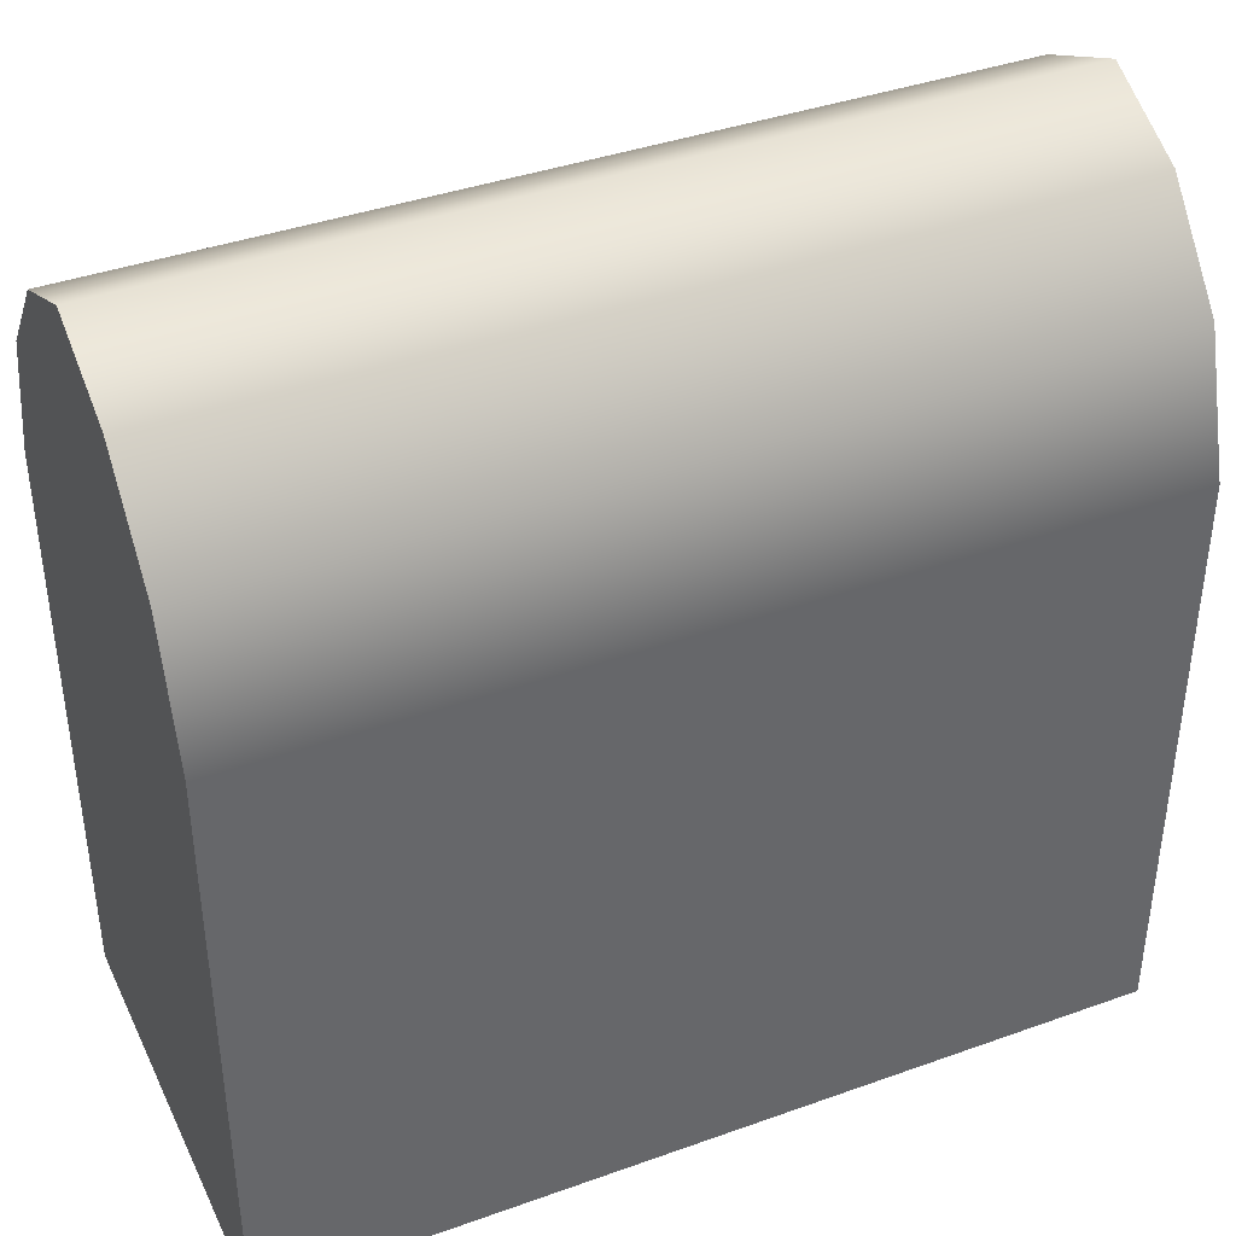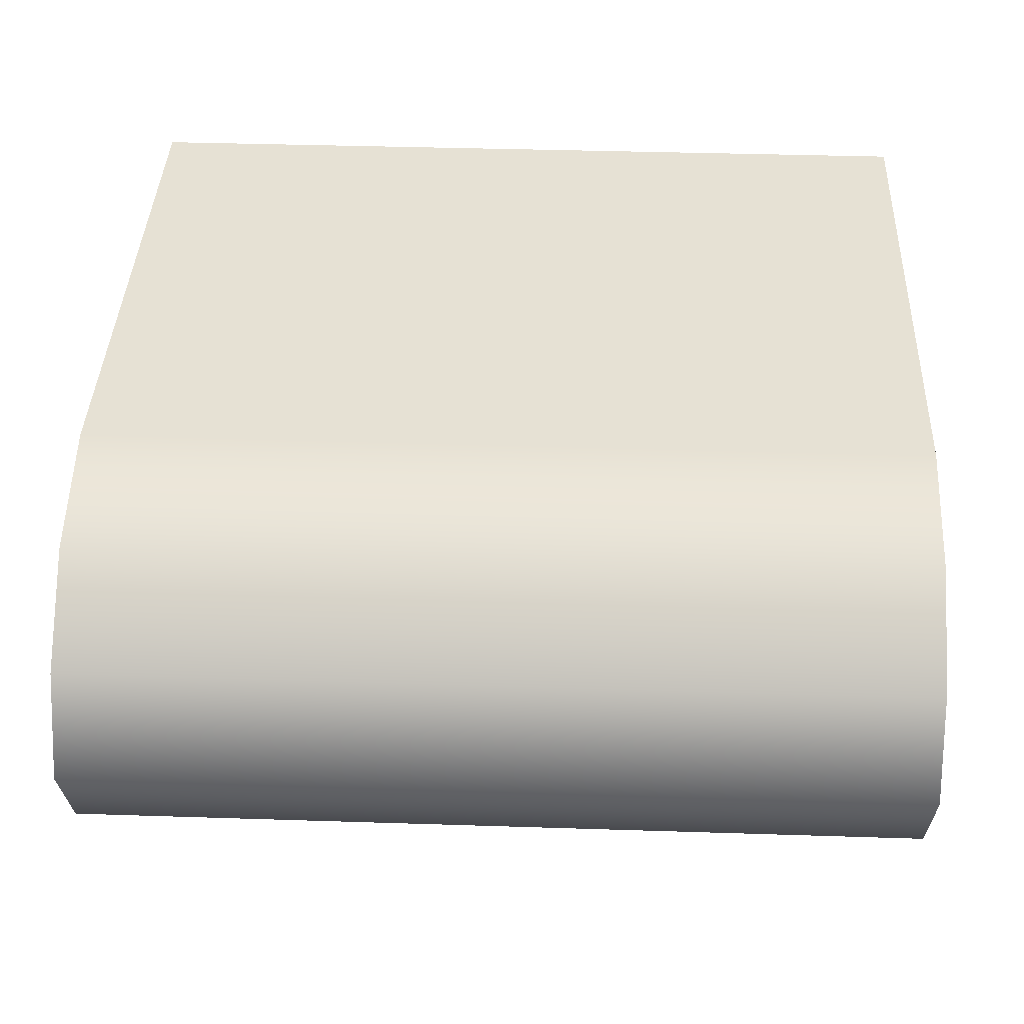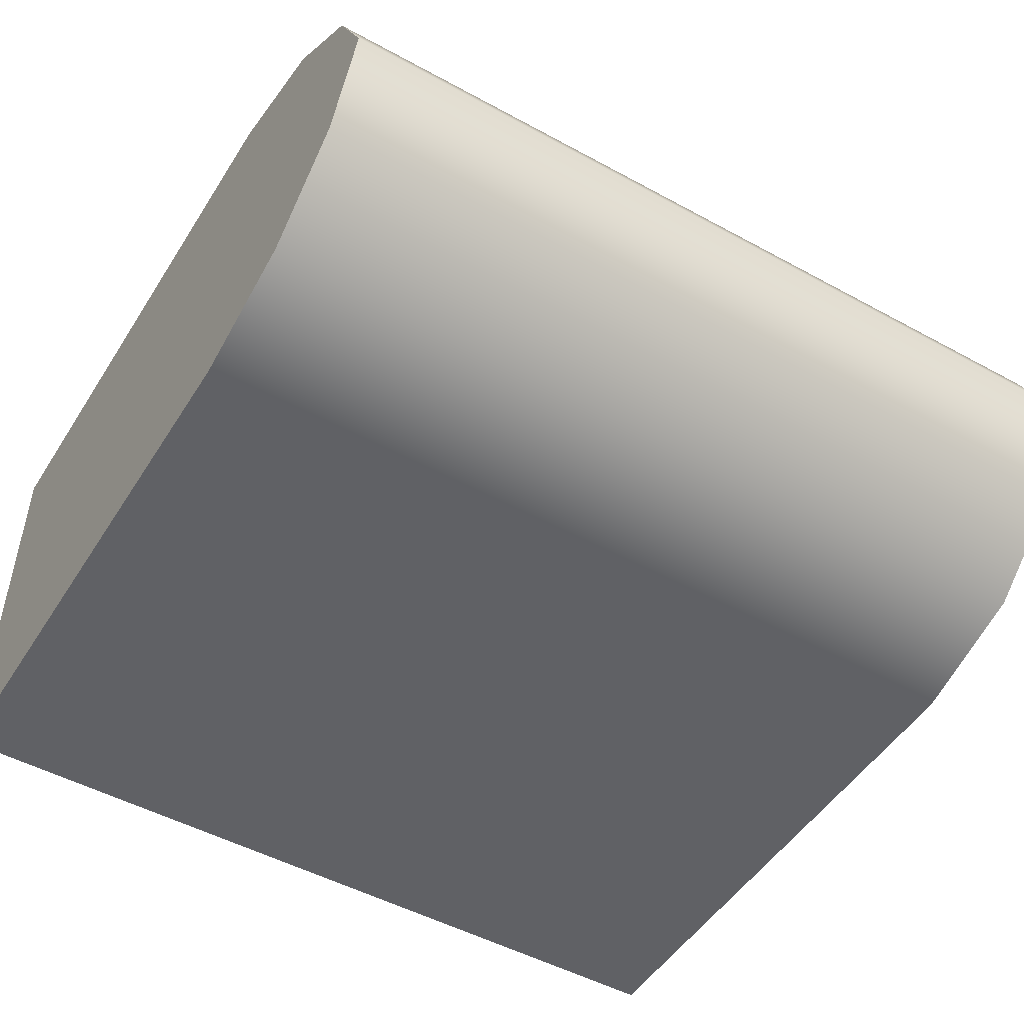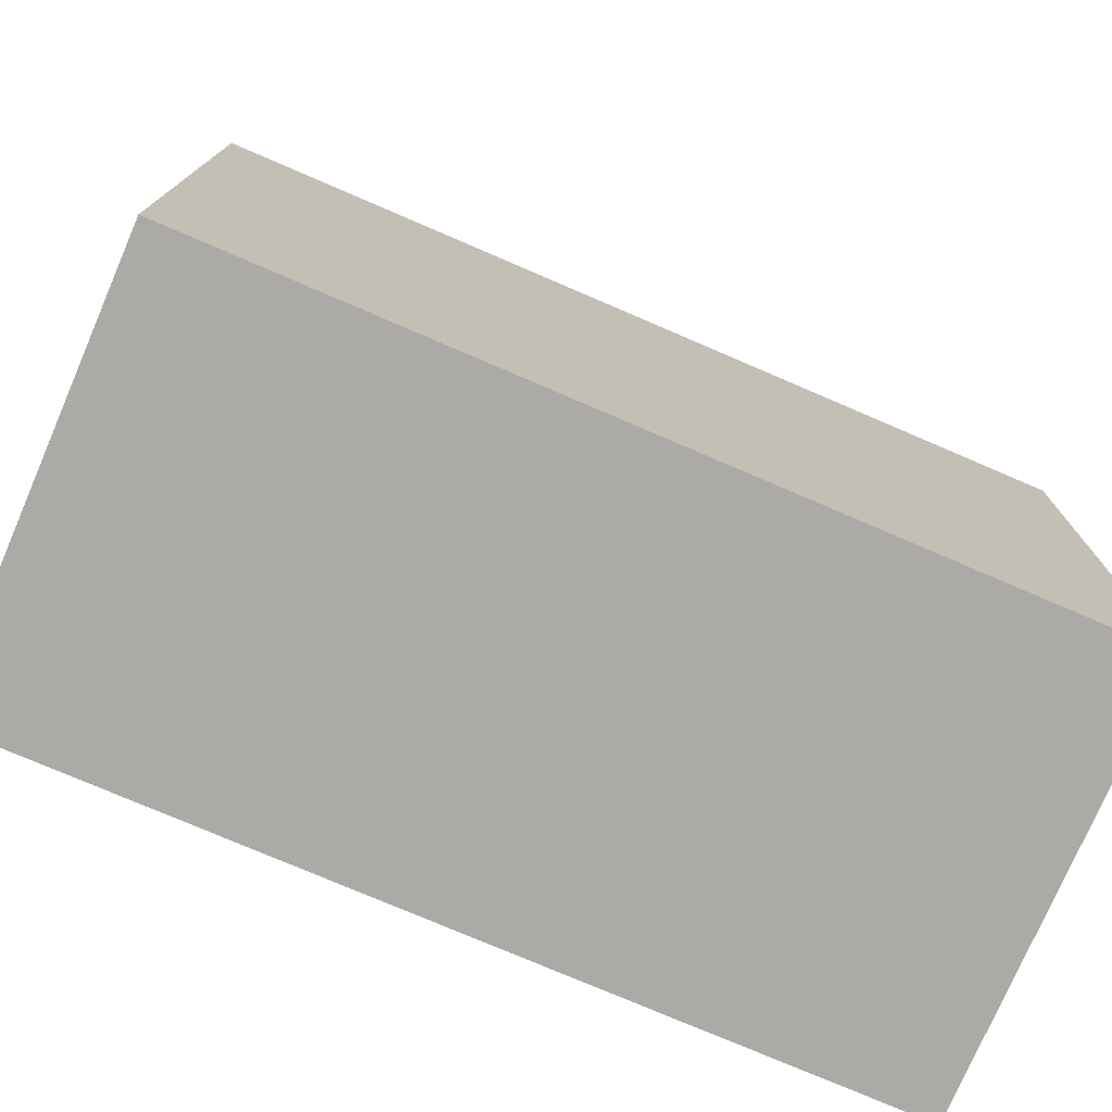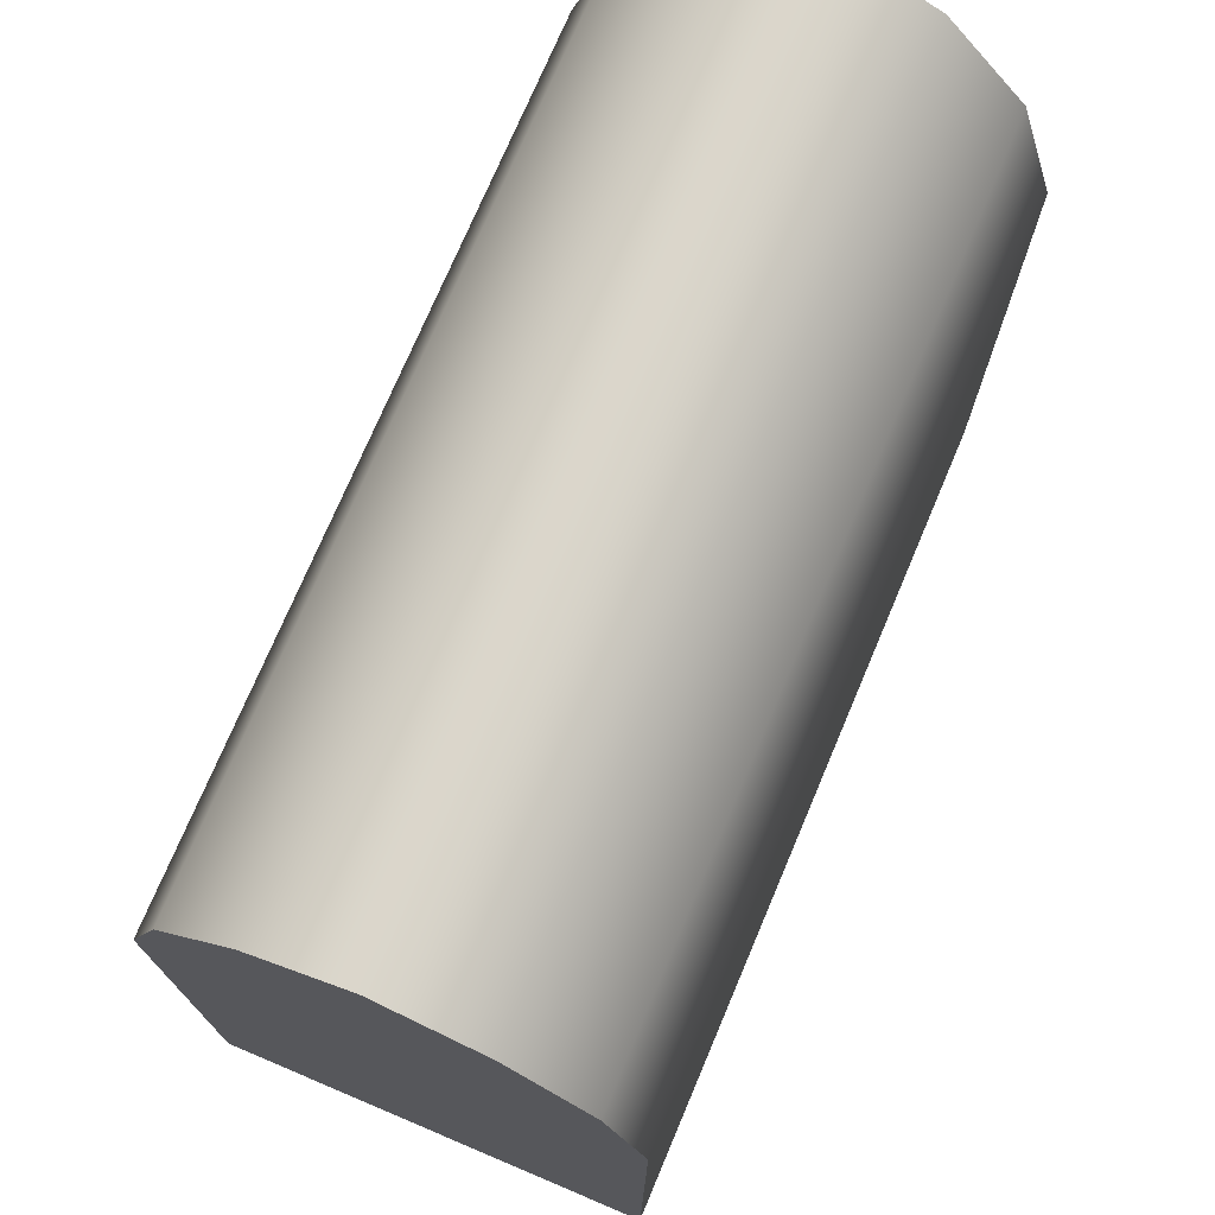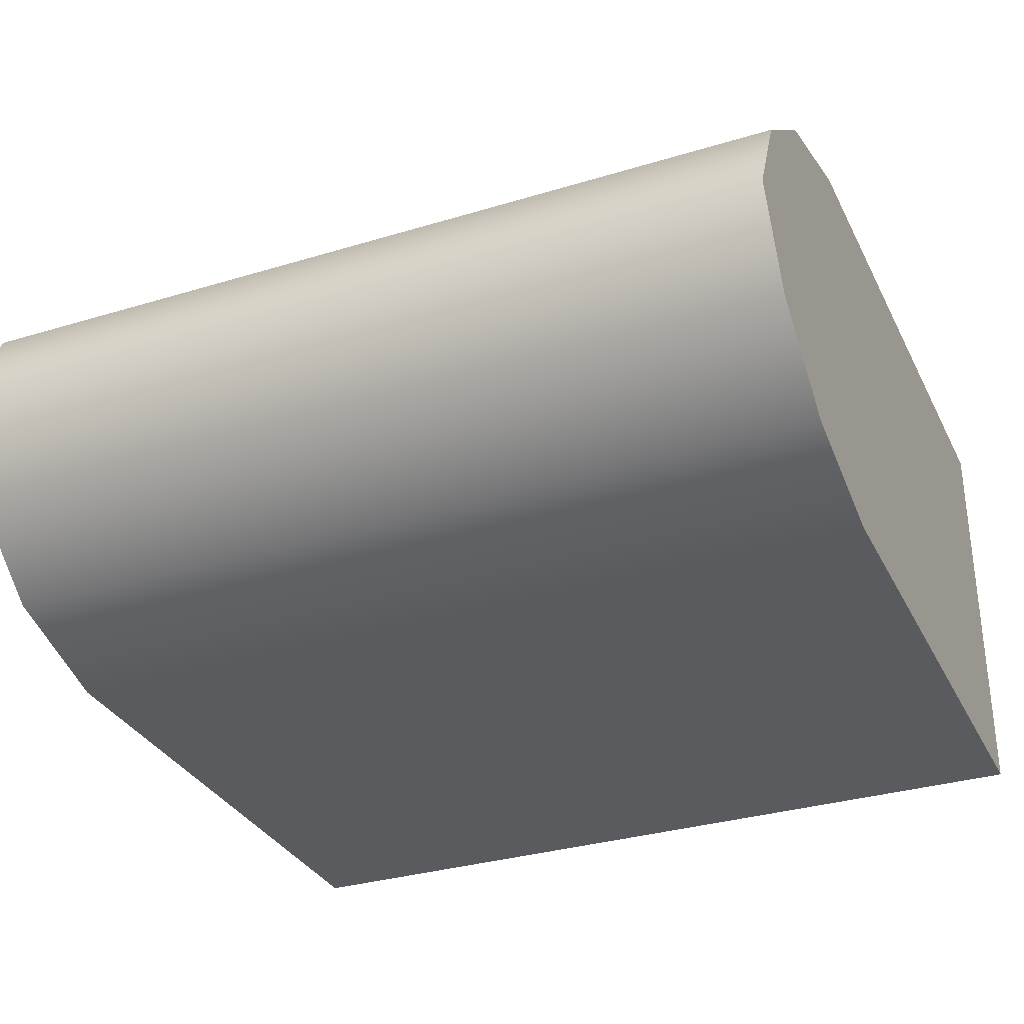
<metadata>
{"format":"obj","ext":"obj","renderer":"f3d","projection":"perspective","resolution":1024,"background":"white","views":[{"elev":39.8,"azim":156.1,"up":"+Z"},{"elev":39.2,"azim":2.3,"up":"+Y"},{"elev":-49.5,"azim":-31.2,"up":"+Y"},{"elev":-76.1,"azim":-23.3,"up":"+Z"},{"elev":73.8,"azim":112.9,"up":"+Z"},{"elev":-32.2,"azim":23.1,"up":"+Y"}]}
</metadata>
<code>
v 0.5 0.2051 0.3365
v 0.5 0.25 0.1831
v -0.5 0.25 0.1831
v -0.5 0.2051 0.3365
v -0.5 -0.25 -0.5
v 0.5 -0.25 -0.5
v 0.5 -0.25 0.1831
v -0.5 -0.25 0.1831
v 0.5 0.25 -0.5
v -0.5 0.25 -0.5
v 0.5 -0.2051 0.3365
v -0.5 -0.2051 0.3365
v 0.5 -0.1141 0.4465
v -0.5 -0.1141 0.4465
v 0.5 -0 0.5
v -0.5 -0 0.5
v 0.5 0.1141 0.4465
v -0.5 0.1141 0.4465
v 0.5 -0.25 -0.5
v -0.5 -0.25 -0.5
v -0.5 0.25 -0.5
v 0.5 0.25 -0.5
v 0.5 -0.25 0.1831
v 0.5 -0.25 -0.5
v 0.5 0.25 -0.5
v 0.5 0.25 0.1831
v 0.5 -0 0.5
v 0.5 -0.1141 0.4465
v 0.5 0.1141 0.4465
v 0.5 -0.2051 0.3365
v 0.5 0.2051 0.3365
v -0.5 -0.25 -0.5
v -0.5 -0.25 0.1831
v -0.5 0.25 0.1831
v -0.5 0.25 -0.5
v -0.5 0.2051 0.3365
v -0.5 -0.2051 0.3365
v -0.5 0.1141 0.4465
v -0.5 -0.1141 0.4465
v -0.5 -0 0.5
f 1 2 3 4
f 5 6 7 8
f 9 10 3 2
f 7 11 12 8
f 11 13 14 12
f 13 15 16 14
f 15 17 18 16
f 17 1 4 18
f 19 20 21 22
f 23 24 25 26
f 27 28 29
f 29 30 31
f 28 30 29
f 26 31 23
f 23 31 30
f 32 33 34 35
f 34 33 36
f 33 37 36
f 36 37 38
f 37 39 38
f 40 38 39

</code>
